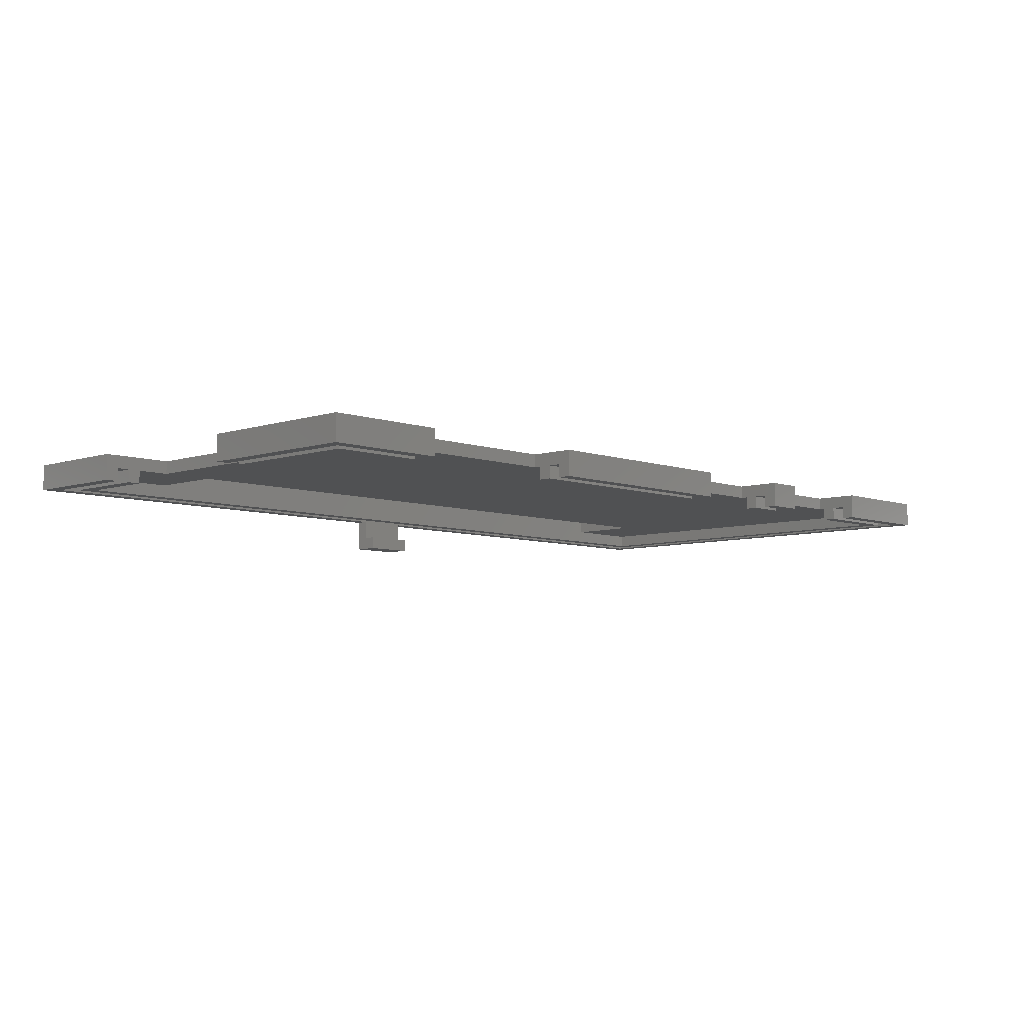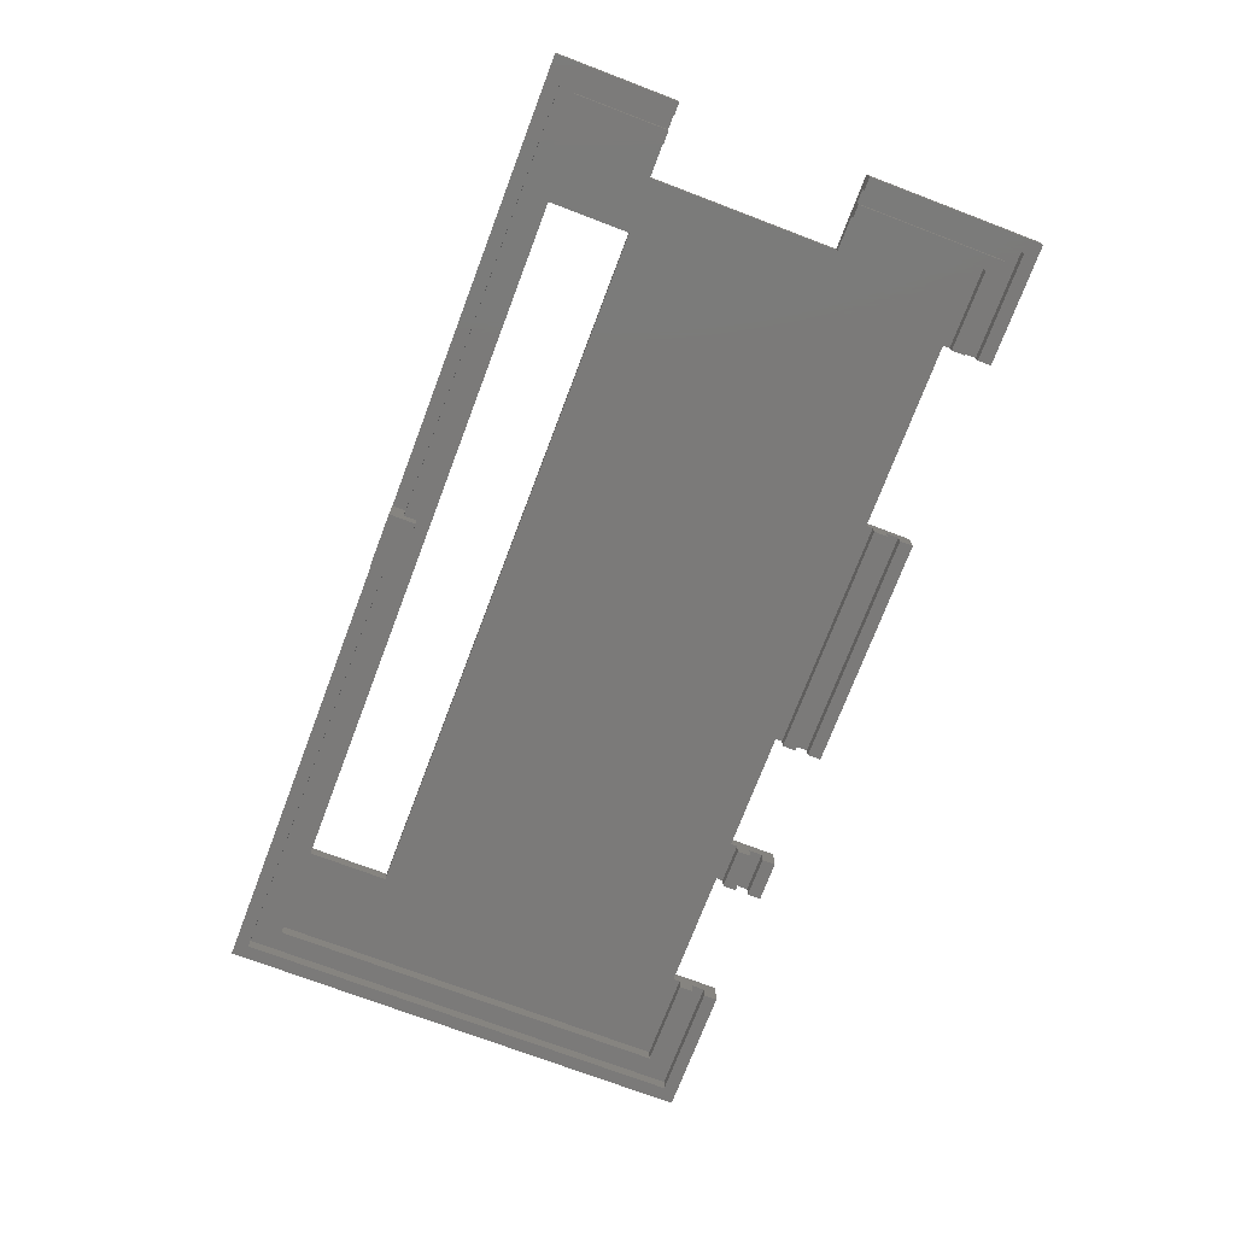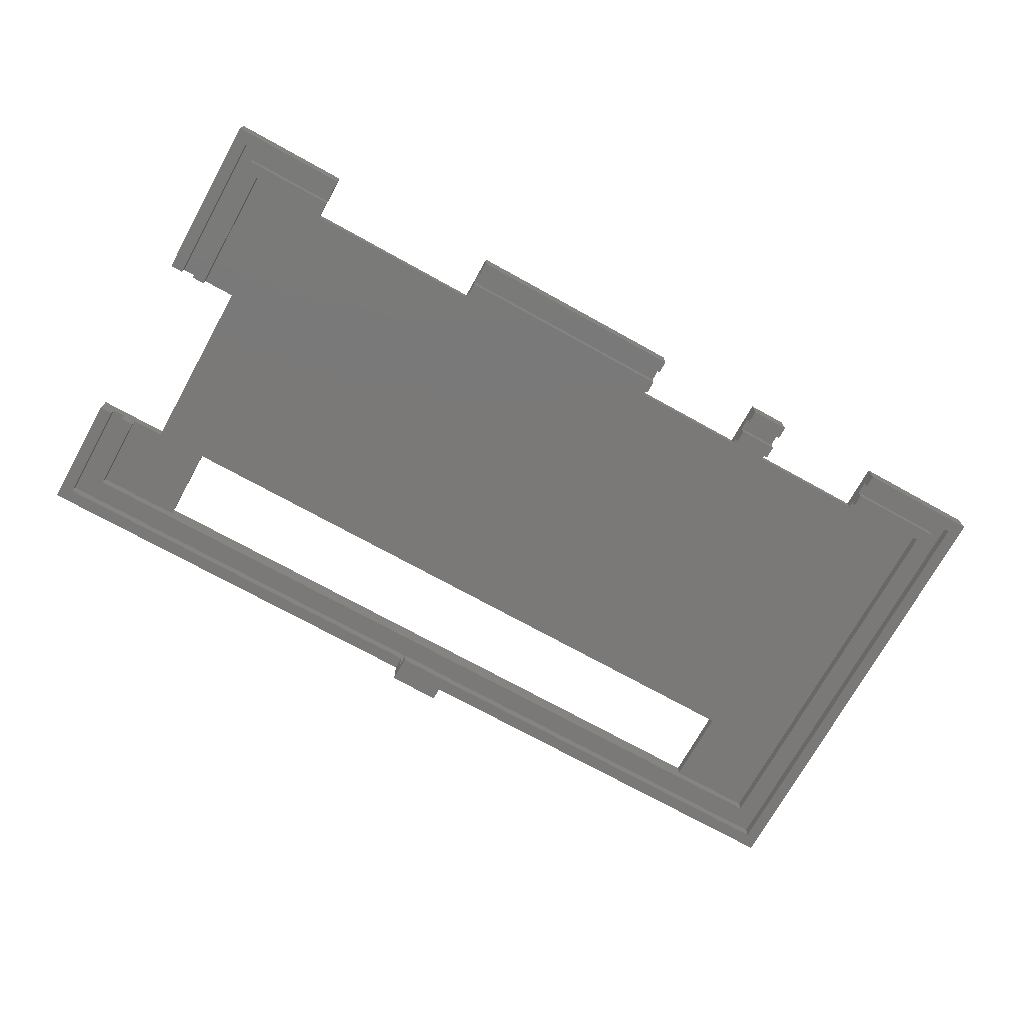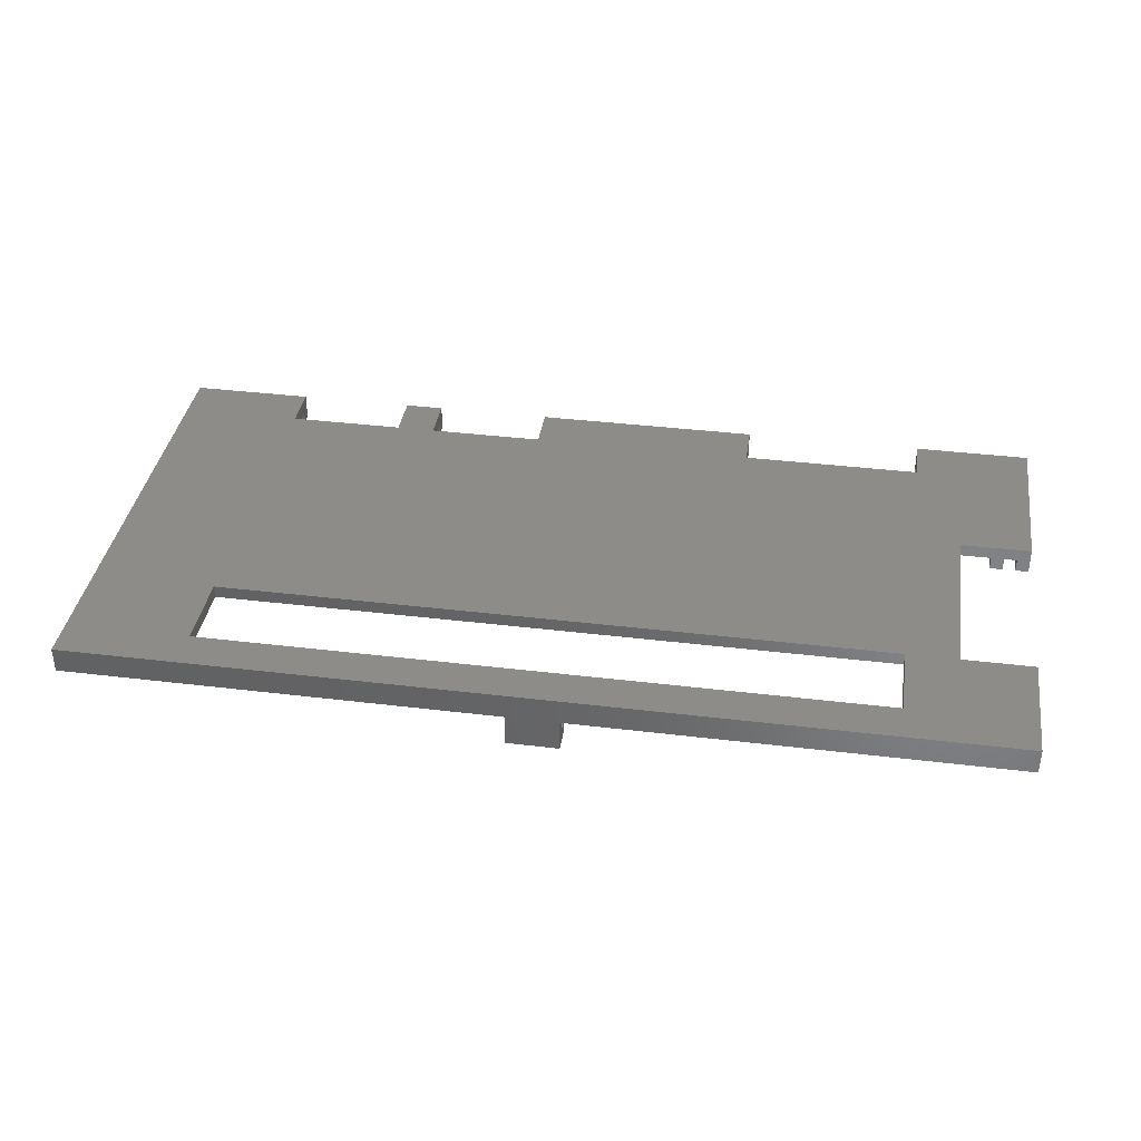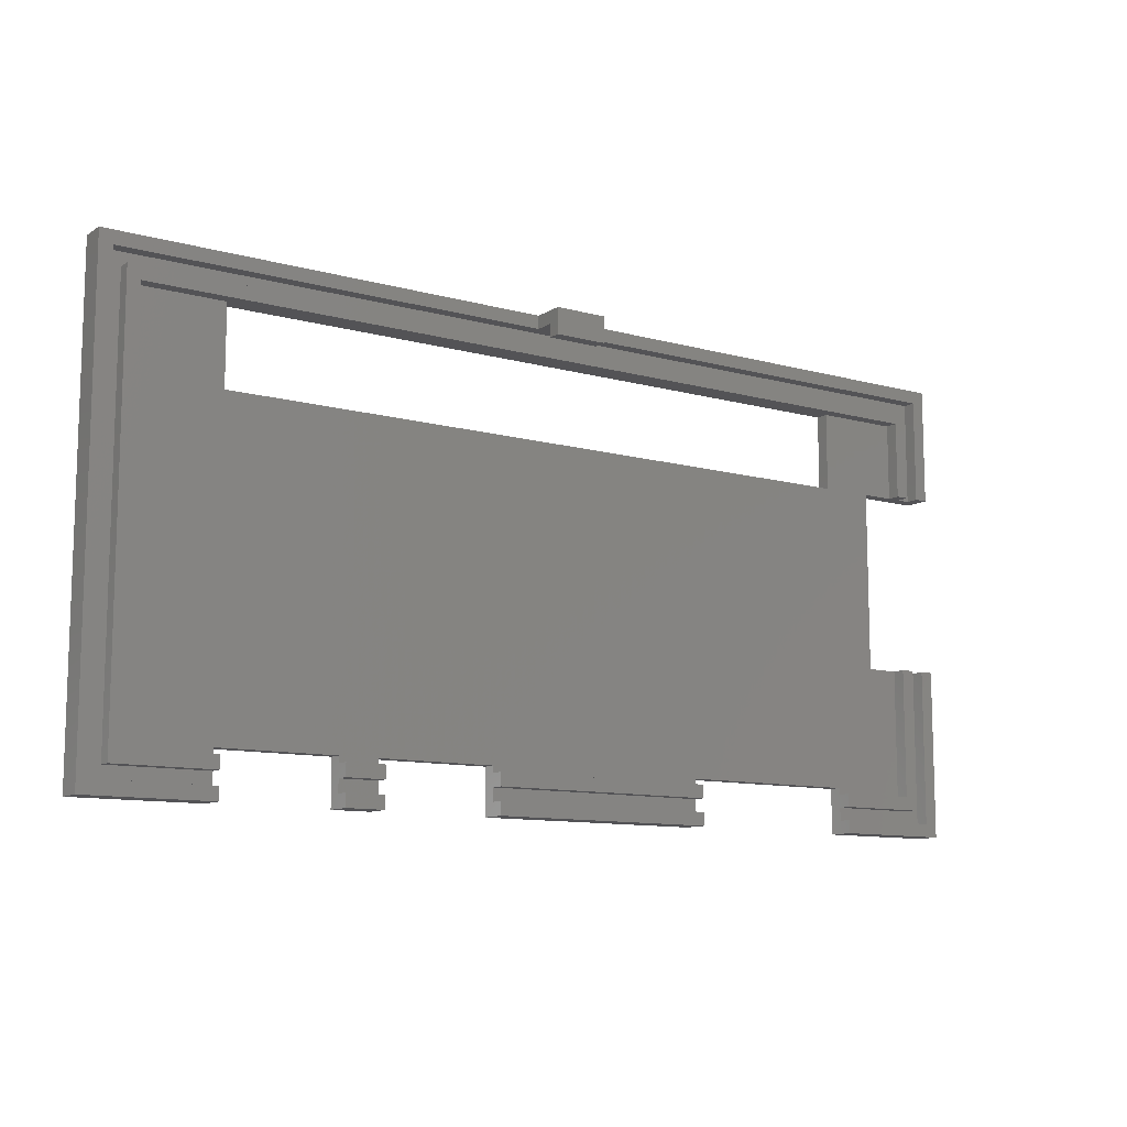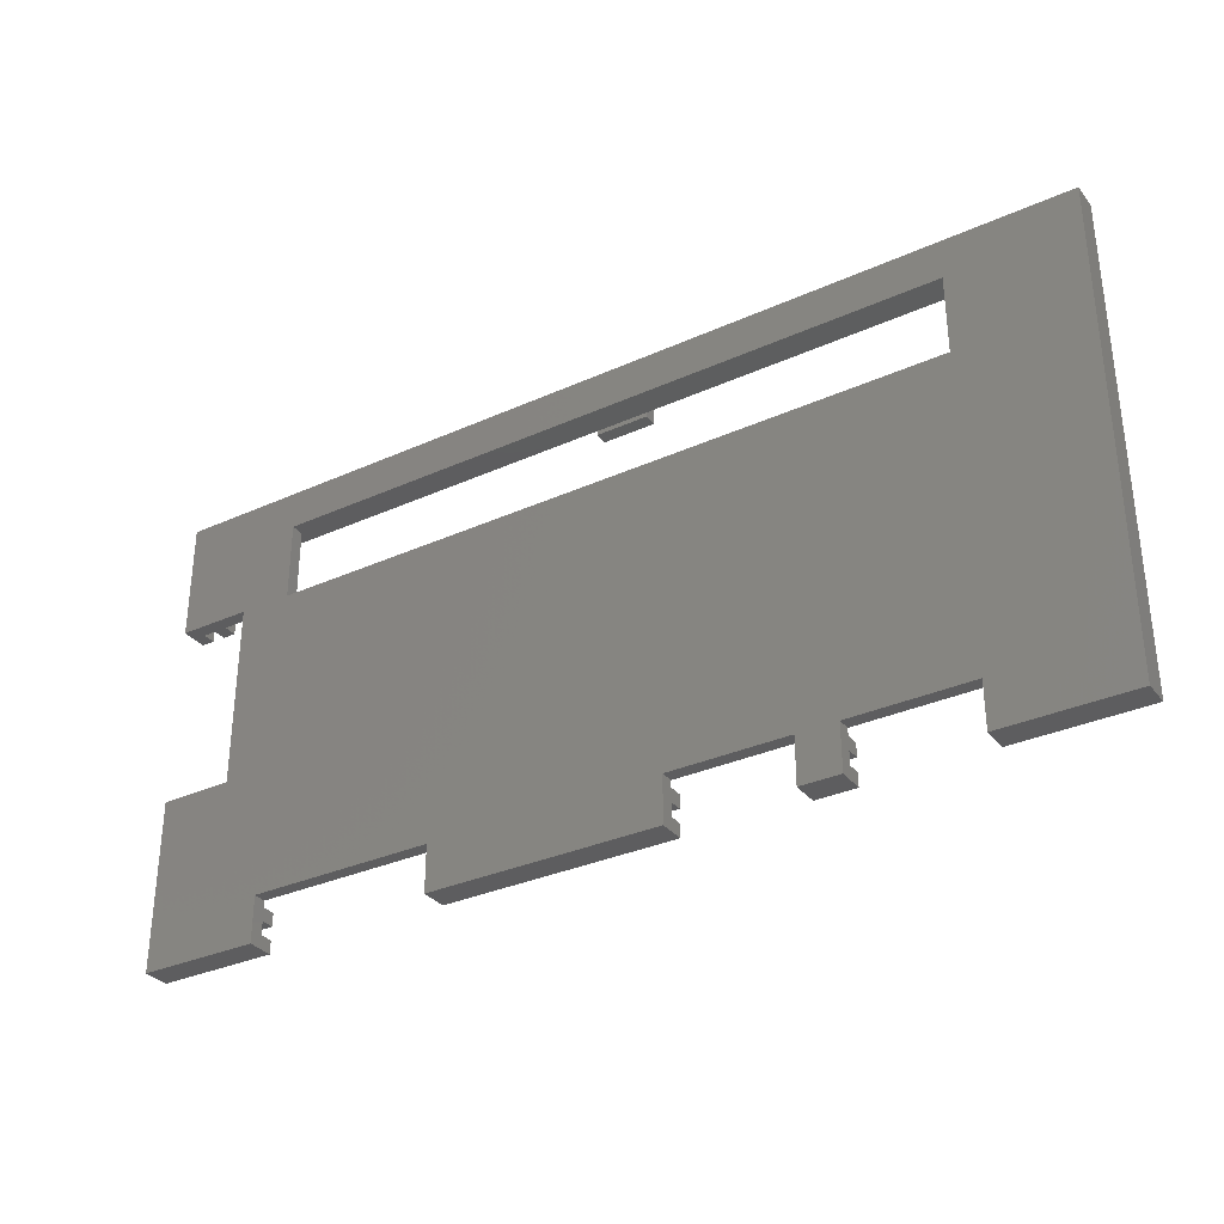
<metadata>
{"format":"stl","ext":"stl","renderer":"f3d","projection":"perspective","resolution":1024,"background":"white","views":[{"elev":-6.6,"azim":-46.1,"up":"+Z"},{"elev":-73.5,"azim":-110.8,"up":"+Z"},{"elev":-72.5,"azim":-29.0,"up":"+Z"},{"elev":37.6,"azim":-171.2,"up":"+Z"},{"elev":-10.9,"azim":145.8,"up":"+Y"},{"elev":-32.7,"azim":32.0,"up":"+Y"}]}
</metadata>
<code>
# stl→obj: 134 verts, 268 faces
v -2 18 -1.5
v -2 17 -0.5
v -2 18 1
v -2 16 -1.5
v -2 16 -0.5
v -2 17 1
v 2 17 -0.5
v 2 18 1
v 2 17 1
v 2 18 -1.5
v 2 16 -1.5
v 2 16 -0.5
v 35.5 18 3
v 35.5 18 1
v -35.5 18 3
v -35.5 18 1
v 2 17 1.5
v -2 17 1.5
v -34.5 17 2
v 34.5 17 2
v -34.5 17 1
v 34.5 17 1
v -35.5 -18 1
v -35.5 -5 3
v -35.5 -5 1
v -35.5 -18 3
v -35.5 9 1
v -35.5 9 3
v 26 9 3
v 17 -14.5 3
v 26 -14.5 3
v 14 -14.5 3
v 17 -18 3
v 5 -14.5 3
v -12.5 -14.5 3
v 5 -18 3
v -26 9 3
v -30 -5 3
v 26 15 3
v -26 15 3
v -30 9 3
v -26.5 -14.5 3
v 35.5 -18 3
v 26 -18 3
v 14 -18 3
v -12.5 -18 3
v -26.5 -18 3
v 35.5 -18 1
v -34.5 9 1
v 34.5 -17 1
v 26 -18 1
v 26 -17 1
v -26.5 -18 1
v -34.5 -17 1
v -26.5 -17 1
v -34.5 -5 1
v -32.5 9 1
v -33.5 9 1
v -32.5 15 1
v 33.5 -16 1
v 32.5 -15 1
v 33.5 16 1
v 26 -16 1
v 26 -15 1
v 32.5 15 1
v -33.5 16 1
v -26.5 -16 1
v -32.5 -15 1
v -26.5 -15 1
v -33.5 -16 1
v -33.5 -5 1
v -32.5 -5 1
v -12.5 -18 1
v 5 -17 1
v 5 -18 1
v -12.5 -17 1
v -12.5 -16 1
v 5 -15 1
v 5 -16 1
v -12.5 -15 1
v 14 -18 1
v 17 -17 1
v 17 -18 1
v 14 -17 1
v 14 -16 1
v 17 -15 1
v 17 -16 1
v 14 -15 1
v -34.5 -17 2
v -34.5 -5 2
v -34.5 9 2
v -26.5 -17 2
v -33.5 -16 2
v -26.5 -16 2
v -33.5 -5 2
v -33.5 9 2
v -33.5 16 2
v 34.5 -17 2
v 33.5 -16 2
v 26 -17 2
v 26 -16 2
v 33.5 16 2
v -12.5 -17 2
v 5 -16 2
v 5 -17 2
v -12.5 -16 2
v 14 -17 2
v 17 -16 2
v 17 -17 2
v 14 -16 2
v -32.5 -15 2
v -32.5 -5 2
v -32.5 9 2
v -32.5 15 2
v -26.5 -14.5 2
v -26.5 -15 2
v -30 -5 2
v 5 -15 2
v -12.5 -15 2
v 5 -14.5 2
v 17 -15 2
v 14 -15 2
v 17 -14.5 2
v 26 9 2
v 26 -14.5 2
v 14 -14.5 2
v -12.5 -14.5 2
v -26 9 2
v -30 9 2
v -26 15 2
v 32.5 -15 2
v 26 -15 2
v 32.5 15 2
v 26 15 2
f 1 2 3
f 4 2 1
f 2 4 5
f 3 2 6
f 7 8 9
f 8 7 10
f 11 7 12
f 7 11 10
f 10 3 8
f 3 10 1
f 8 13 14
f 13 8 15
f 3 15 8
f 15 3 16
f 4 10 11
f 10 4 1
f 6 17 18
f 6 9 17
f 2 9 6
f 9 2 7
f 19 18 20
f 21 18 19
f 18 21 6
f 17 20 18
f 22 17 9
f 17 22 20
f 2 12 7
f 12 2 5
f 4 12 5
f 12 4 11
f 23 24 25
f 24 23 26
f 27 15 16
f 15 27 28
f 29 30 31
f 30 32 33
f 29 32 30
f 29 34 32
f 34 35 36
f 37 34 29
f 34 37 35
f 38 35 37
f 29 13 39
f 13 40 39
f 41 37 40
f 35 38 42
f 37 41 38
f 15 40 13
f 15 41 40
f 41 15 28
f 13 29 43
f 31 43 29
f 43 31 44
f 33 32 45
f 36 35 46
f 24 42 38
f 42 24 26
f 42 26 47
f 43 14 13
f 14 43 48
f 49 27 21
f 21 3 6
f 21 16 3
f 16 21 27
f 48 50 14
f 51 50 48
f 50 51 52
f 22 14 50
f 8 22 9
f 22 8 14
f 53 54 55
f 23 54 53
f 25 54 23
f 54 25 56
f 57 58 59
f 60 61 62
f 63 61 60
f 61 63 64
f 65 62 61
f 59 62 65
f 59 66 62
f 66 59 58
f 67 68 69
f 70 68 67
f 71 68 70
f 68 71 72
f 73 74 75
f 74 73 76
f 77 78 79
f 78 77 80
f 81 82 83
f 82 81 84
f 85 86 87
f 86 85 88
f 23 47 26
f 47 23 53
f 51 43 44
f 43 51 48
f 73 36 46
f 36 73 75
f 81 33 45
f 33 81 83
f 89 56 90
f 56 89 54
f 91 21 19
f 21 91 49
f 92 93 94
f 89 93 92
f 90 93 89
f 93 90 95
f 96 91 97
f 98 99 20
f 100 99 98
f 99 100 101
f 102 20 99
f 97 20 102
f 97 19 20
f 19 97 91
f 103 104 105
f 104 103 106
f 107 108 109
f 108 107 110
f 50 20 22
f 20 50 98
f 55 89 92
f 89 55 54
f 50 100 98
f 100 50 52
f 74 103 105
f 103 74 76
f 82 107 109
f 107 82 84
f 70 95 71
f 95 70 93
f 58 97 66
f 97 58 96
f 99 62 102
f 62 99 60
f 62 97 102
f 97 62 66
f 70 94 93
f 94 70 67
f 63 99 101
f 99 63 60
f 77 104 106
f 104 77 79
f 85 108 110
f 108 85 87
f 111 72 112
f 72 111 68
f 113 59 114
f 59 113 57
f 111 115 116
f 115 111 117
f 117 111 112
f 118 119 120
f 121 122 123
f 123 124 125
f 126 123 122
f 123 126 124
f 120 124 126
f 127 120 119
f 128 120 127
f 120 128 124
f 117 127 115
f 127 117 128
f 129 128 117
f 128 129 130
f 114 129 113
f 129 114 130
f 125 131 132
f 124 131 125
f 131 124 133
f 133 124 134
f 61 133 65
f 133 61 131
f 59 130 114
f 130 59 134
f 65 134 59
f 134 65 133
f 130 39 40
f 39 130 134
f 69 111 116
f 111 69 68
f 61 132 131
f 132 61 64
f 78 119 118
f 119 78 80
f 86 122 121
f 122 86 88
f 117 41 129
f 41 117 38
f 58 113 96
f 113 58 57
f 96 28 91
f 27 91 28
f 91 27 49
f 113 28 96
f 28 113 41
f 41 113 129
f 72 95 112
f 95 72 71
f 112 38 117
f 38 112 24
f 95 24 112
f 90 24 95
f 25 90 56
f 90 25 24
f 42 116 115
f 116 94 69
f 42 94 116
f 47 94 42
f 94 47 92
f 53 92 47
f 92 53 55
f 69 94 67
f 76 73 103
f 80 77 119
f 119 35 127
f 106 119 77
f 119 106 35
f 46 106 103
f 106 46 35
f 46 103 73
f 115 35 42
f 35 115 127
f 30 121 123
f 121 108 86
f 30 108 121
f 33 108 30
f 108 33 109
f 83 109 33
f 109 83 82
f 86 108 87
f 52 51 100
f 64 63 132
f 132 31 125
f 101 132 63
f 132 101 31
f 44 101 100
f 101 44 31
f 44 100 51
f 123 31 30
f 31 123 125
f 34 118 120
f 118 104 78
f 34 104 118
f 36 104 34
f 104 36 105
f 75 105 36
f 105 75 74
f 78 104 79
f 84 81 107
f 88 85 122
f 122 32 126
f 110 122 85
f 122 110 32
f 45 110 107
f 110 45 32
f 45 107 81
f 120 32 34
f 32 120 126
f 37 130 40
f 130 37 128
f 124 39 134
f 39 124 29
f 124 37 29
f 37 124 128

</code>
